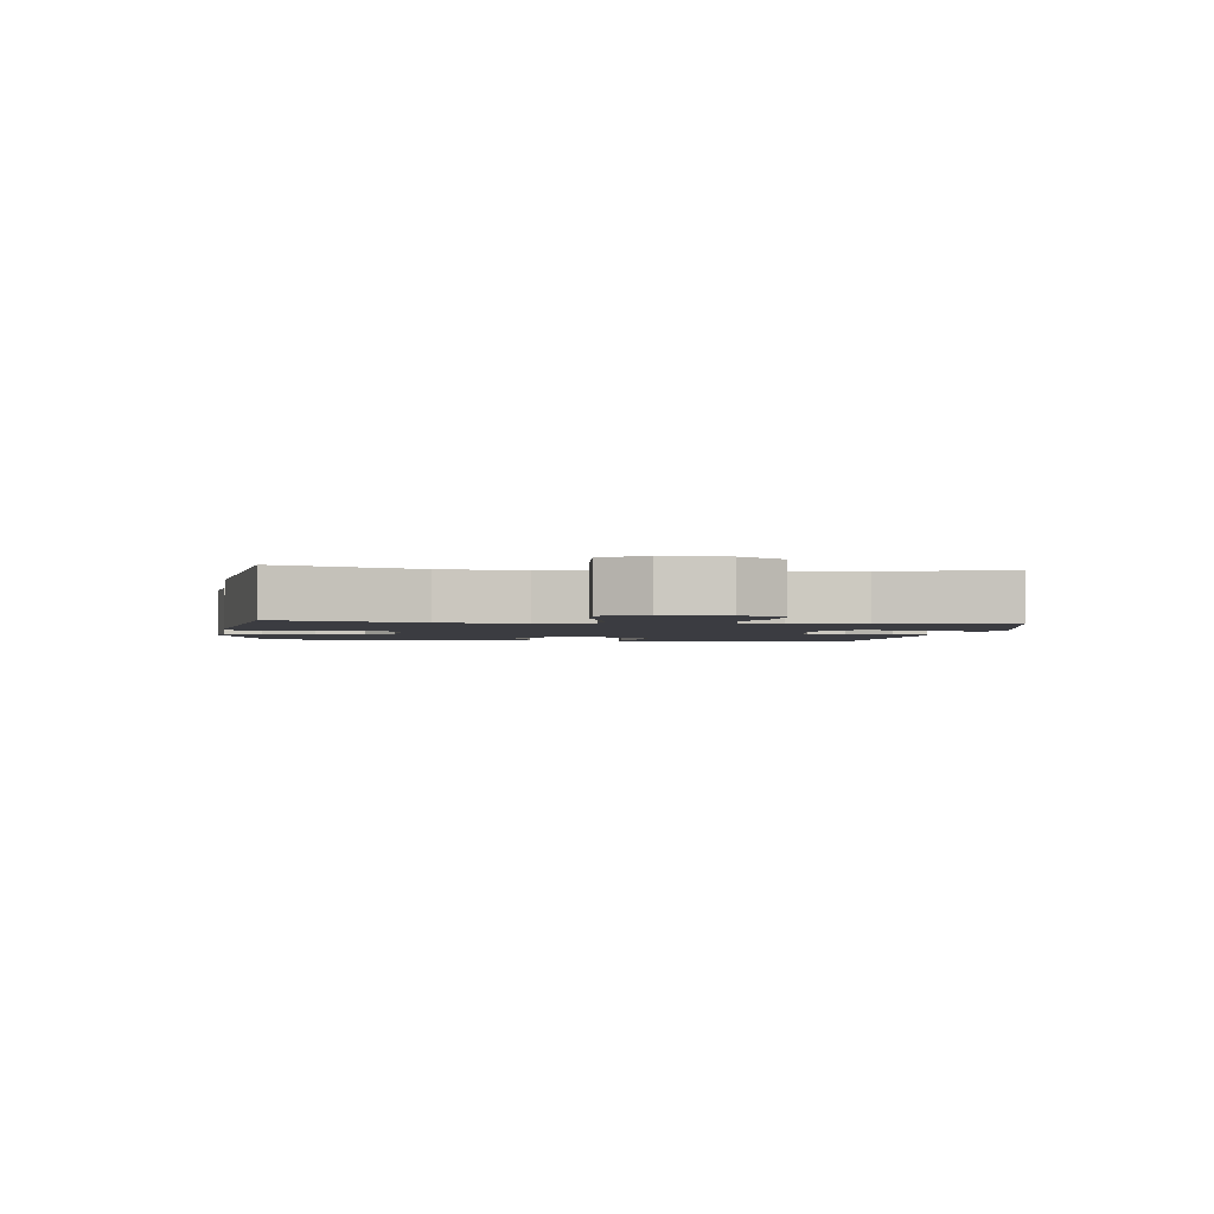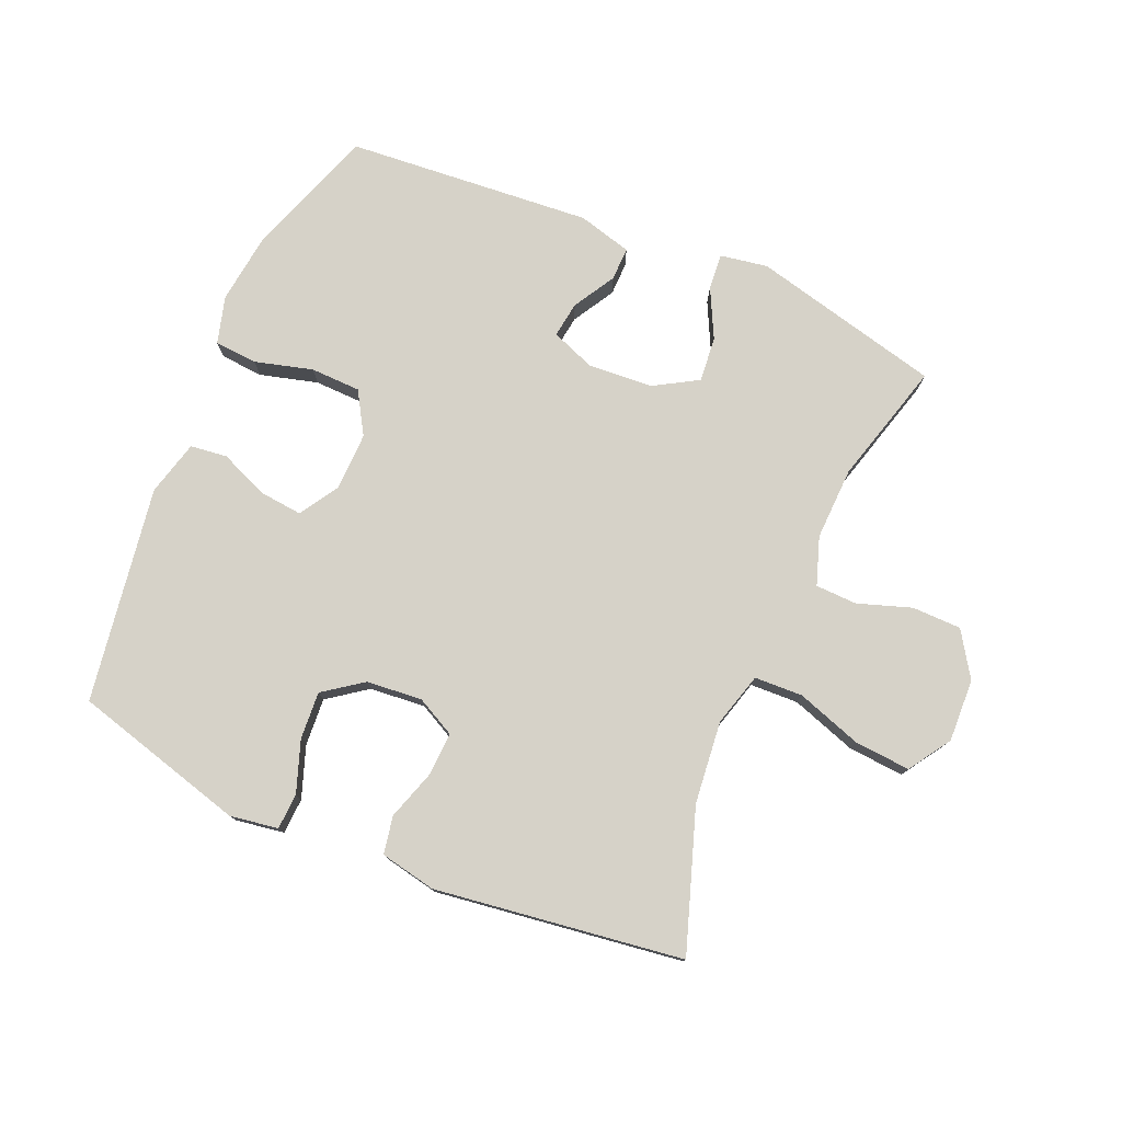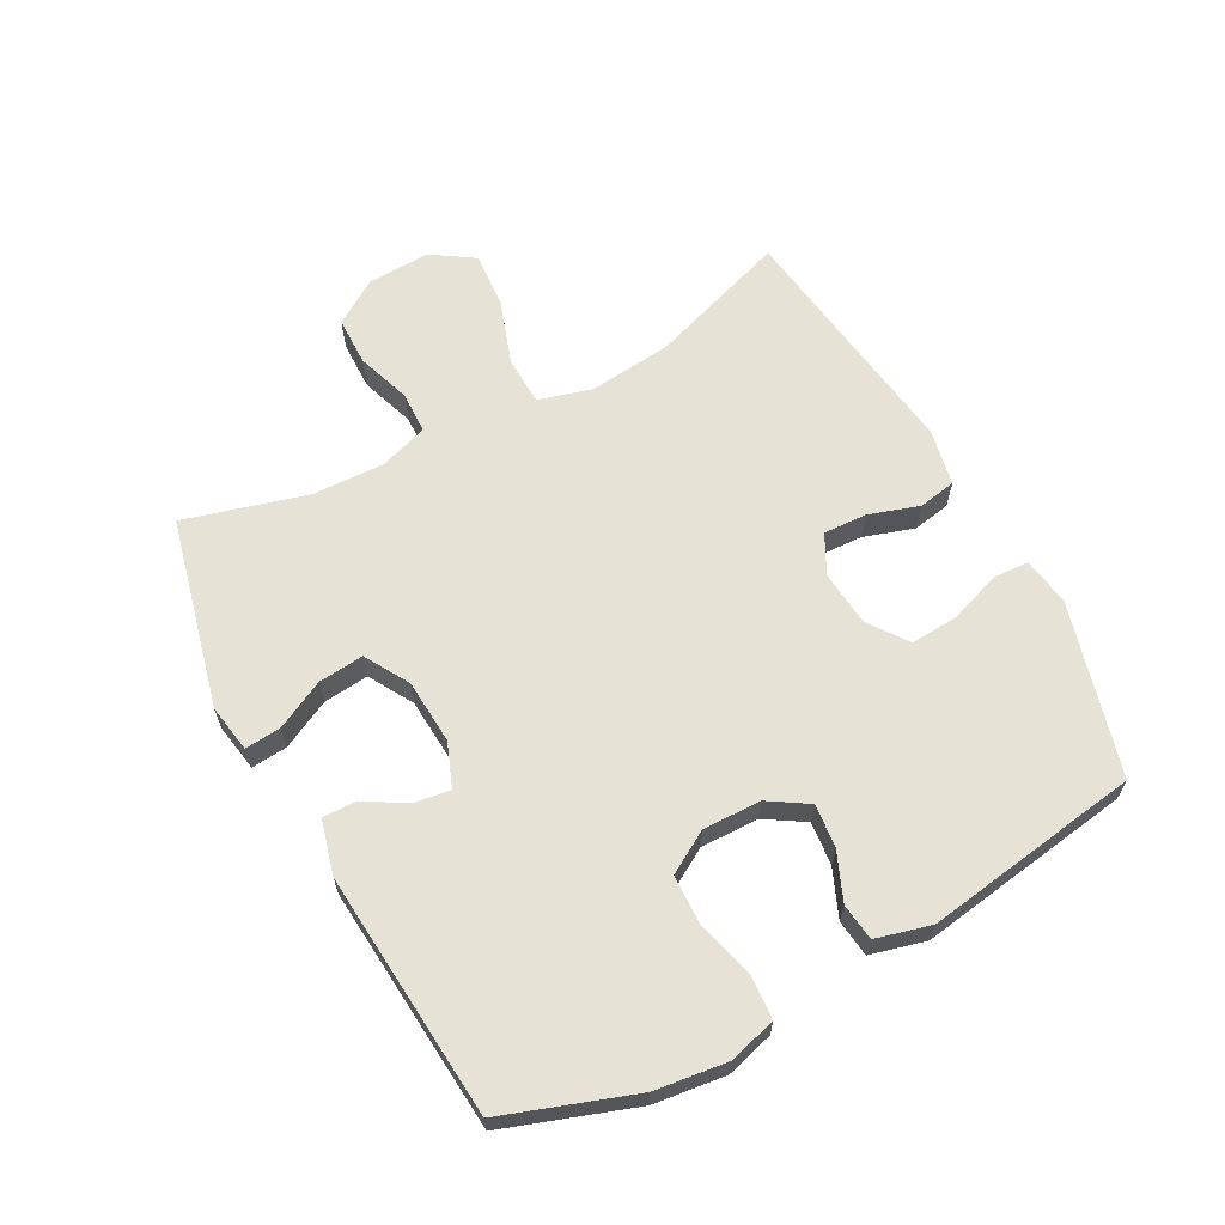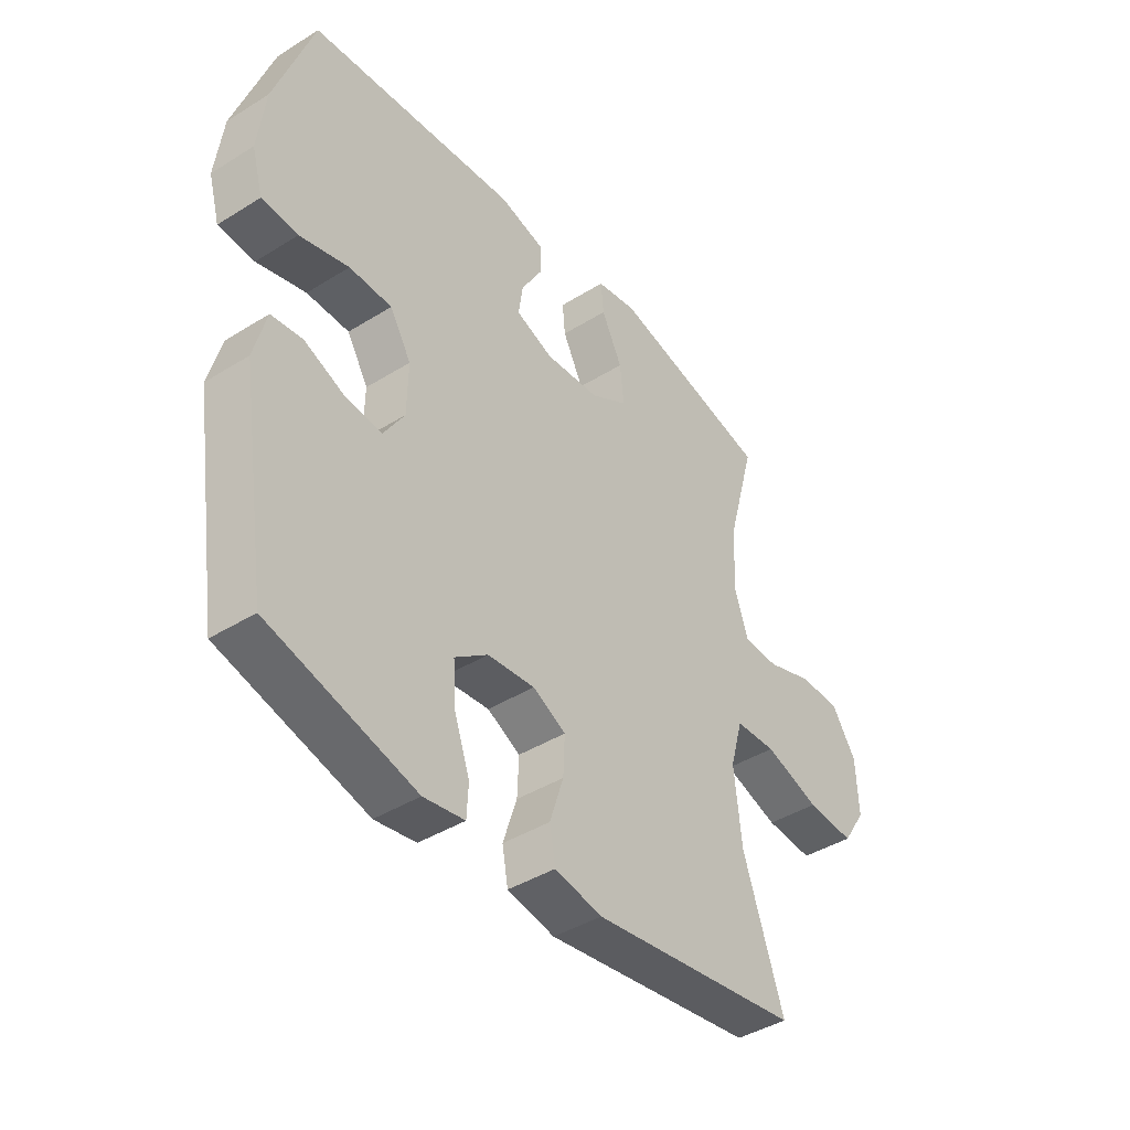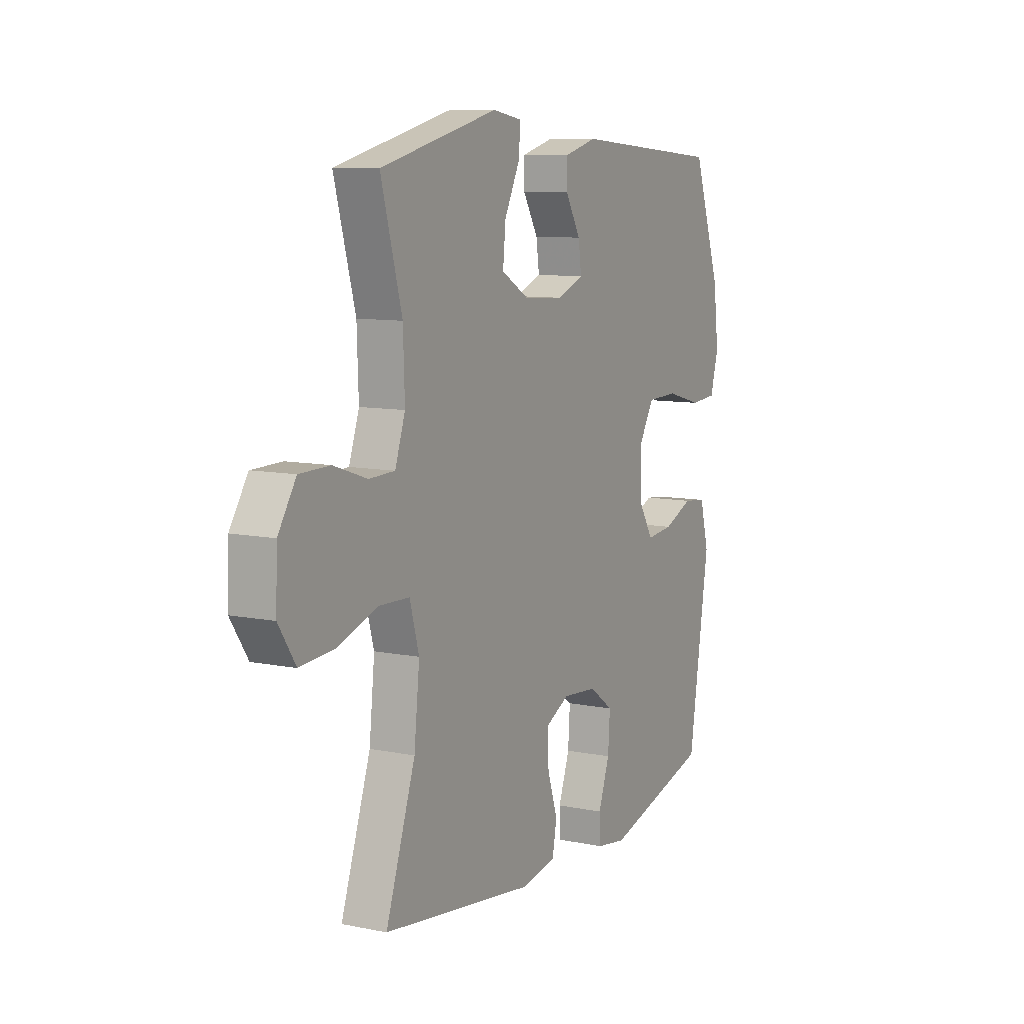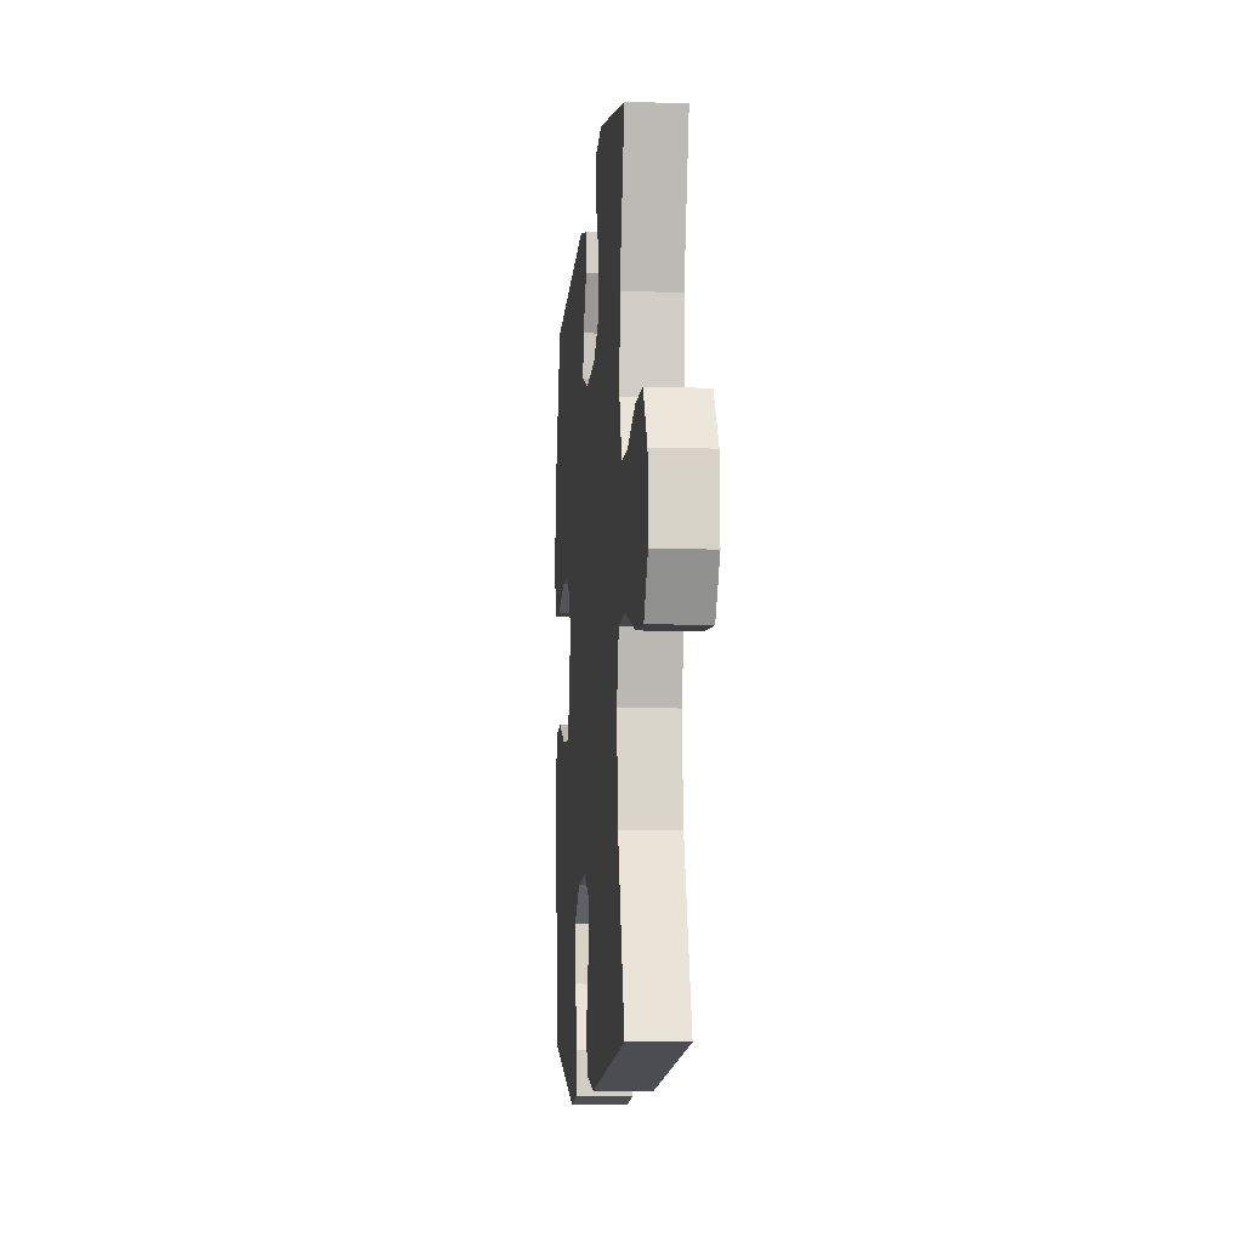
<metadata>
{"format":"obj","ext":"obj","renderer":"f3d","projection":"perspective","resolution":1024,"background":"white","views":[{"elev":-2.2,"azim":-97.4,"up":"+Y"},{"elev":77.5,"azim":-156.8,"up":"+Y"},{"elev":63.9,"azim":61.8,"up":"+Y"},{"elev":-41.7,"azim":127.0,"up":"+Z"},{"elev":9.5,"azim":-62.0,"up":"+Z"},{"elev":-8.7,"azim":-95.2,"up":"+Z"}]}
</metadata>
<code>
v 0.5 0.07 -0.5
v 0.225 0.07 -0.575
v 0.148 0.07 -0.563
v 0.145 0.07 -0.506
v 0.174 0.07 -0.424
v 0.179 0.07 -0.348
v 0.117 0.07 -0.303
v 0.028 0.07 -0.295
v -0.034 0.07 -0.327
v -0.031 0.07 -0.396
v -0.005 0.07 -0.476
v -0.016 0.07 -0.536
v -0.105 0.07 -0.554
v -0.5 0.07 -0.5
v -0.424 0.07 -0.277
v -0.41 0.07 -0.145
v -0.434 0.07 -0.06
v -0.511 0.07 -0.057
v -0.615 0.07 -0.092
v -0.704 0.07 -0.099
v -0.748 0.07 -0.032
v -0.744 0.07 0.068
v -0.698 0.07 0.139
v -0.62 0.07 0.14
v -0.534 0.07 0.111
v -0.468 0.07 0.113
v -0.442 0.07 0.189
v -0.446 0.07 0.305
v -0.5 0.07 0.5
v -0.198 0.07 0.573
v -0.122 0.07 0.56
v -0.127 0.07 0.503
v -0.166 0.07 0.425
v -0.173 0.07 0.353
v -0.103 0.07 0.312
v 0 0.07 0.305
v 0.07 0.07 0.332
v 0.062 0.07 0.389
v 0.023 0.07 0.456
v 0.022 0.07 0.509
v 0.108 0.07 0.532
v 0.5 0.07 0.5
v 0.572 0.07 0.293
v 0.586 0.07 0.179
v 0.565 0.07 0.104
v 0.497 0.07 0.099
v 0.405 0.07 0.124
v 0.325 0.07 0.122
v 0.285 0.07 0.055
v 0.287 0.07 -0.038
v 0.326 0.07 -0.1
v 0.395 0.07 -0.093
v 0.471 0.07 -0.061
v 0.53 0.07 -0.068
v 0.553 0.07 -0.156
v 0.5 0 -0.5
v 0.225 0 -0.575
v 0.148 0 -0.563
v 0.145 0 -0.506
v 0.174 0 -0.424
v 0.179 0 -0.348
v 0.117 0 -0.303
v 0.028 0 -0.295
v -0.034 0 -0.327
v -0.031 0 -0.396
v -0.005 0 -0.476
v -0.016 0 -0.536
v -0.105 0 -0.554
v -0.5 0 -0.5
v -0.424 0 -0.277
v -0.41 0 -0.145
v -0.434 0 -0.06
v -0.511 0 -0.057
v -0.615 0 -0.092
v -0.704 0 -0.099
v -0.748 0 -0.032
v -0.744 0 0.068
v -0.698 0 0.139
v -0.62 0 0.14
v -0.534 0 0.111
v -0.468 0 0.113
v -0.442 0 0.189
v -0.446 0 0.305
v -0.5 0 0.5
v -0.198 0 0.573
v -0.122 0 0.56
v -0.127 0 0.503
v -0.166 0 0.425
v -0.173 0 0.353
v -0.103 0 0.312
v 0 0 0.305
v 0.07 0 0.332
v 0.062 0 0.389
v 0.023 0 0.456
v 0.022 0 0.509
v 0.108 0 0.532
v 0.5 0 0.5
v 0.572 0 0.293
v 0.586 0 0.179
v 0.565 0 0.104
v 0.497 0 0.099
v 0.405 0 0.124
v 0.325 0 0.122
v 0.285 0 0.055
v 0.287 0 -0.038
v 0.326 0 -0.1
v 0.395 0 -0.093
v 0.471 0 -0.061
v 0.53 0 -0.068
v 0.553 0 -0.156
f 3 4 5
f 2 3 5
f 1 2 5
f 55 1 5
f 54 55 5
f 53 54 5
f 52 53 5
f 51 52 5 6
f 50 51 6 7
f 49 50 7 8
f 48 49 8 9
f 45 46 47
f 44 45 47
f 43 44 47
f 42 43 47
f 41 42 47
f 40 41 47
f 39 40 47
f 38 39 47
f 37 38 47 48
f 36 37 48 9
f 31 32 33
f 30 31 33
f 29 30 33
f 28 29 33
f 27 28 33 34
f 26 27 34 35
f 23 24 25
f 22 23 25
f 21 22 25
f 20 21 25
f 19 20 25
f 18 19 25
f 17 18 25 26
f 35 36 9
f 26 35 9
f 17 26 9
f 16 17 9
f 13 14 15
f 12 13 15
f 11 12 15
f 10 11 15
f 9 10 15 16
f 60 59 58
f 60 58 57
f 60 57 56
f 60 56 110
f 60 110 109
f 60 109 108
f 60 108 107
f 61 60 107 106
f 62 61 106 105
f 63 62 105 104
f 64 63 104 103
f 102 101 100
f 102 100 99
f 102 99 98
f 102 98 97
f 102 97 96
f 102 96 95
f 102 95 94
f 102 94 93
f 103 102 93 92
f 64 103 92 91
f 88 87 86
f 88 86 85
f 88 85 84
f 88 84 83
f 89 88 83 82
f 90 89 82 81
f 80 79 78
f 80 78 77
f 80 77 76
f 80 76 75
f 80 75 74
f 80 74 73
f 81 80 73 72
f 64 91 90
f 64 90 81
f 64 81 72
f 64 72 71
f 70 69 68
f 70 68 67
f 70 67 66
f 70 66 65
f 71 70 65 64
f 1 56 57 2
f 2 57 58 3
f 3 58 59 4
f 4 59 60 5
f 5 60 61 6
f 6 61 62 7
f 7 62 63 8
f 8 63 64 9
f 9 64 65 10
f 10 65 66 11
f 11 66 67 12
f 12 67 68 13
f 13 68 69 14
f 14 69 70 15
f 15 70 71 16
f 16 71 72 17
f 17 72 73 18
f 18 73 74 19
f 19 74 75 20
f 20 75 76 21
f 21 76 77 22
f 22 77 78 23
f 23 78 79 24
f 24 79 80 25
f 25 80 81 26
f 26 81 82 27
f 27 82 83 28
f 28 83 84 29
f 29 84 85 30
f 30 85 86 31
f 31 86 87 32
f 32 87 88 33
f 33 88 89 34
f 34 89 90 35
f 35 90 91 36
f 36 91 92 37
f 37 92 93 38
f 38 93 94 39
f 39 94 95 40
f 40 95 96 41
f 41 96 97 42
f 42 97 98 43
f 43 98 99 44
f 44 99 100 45
f 45 100 101 46
f 46 101 102 47
f 47 102 103 48
f 48 103 104 49
f 49 104 105 50
f 50 105 106 51
f 51 106 107 52
f 52 107 108 53
f 53 108 109 54
f 54 109 110 55
f 55 110 56 1

</code>
